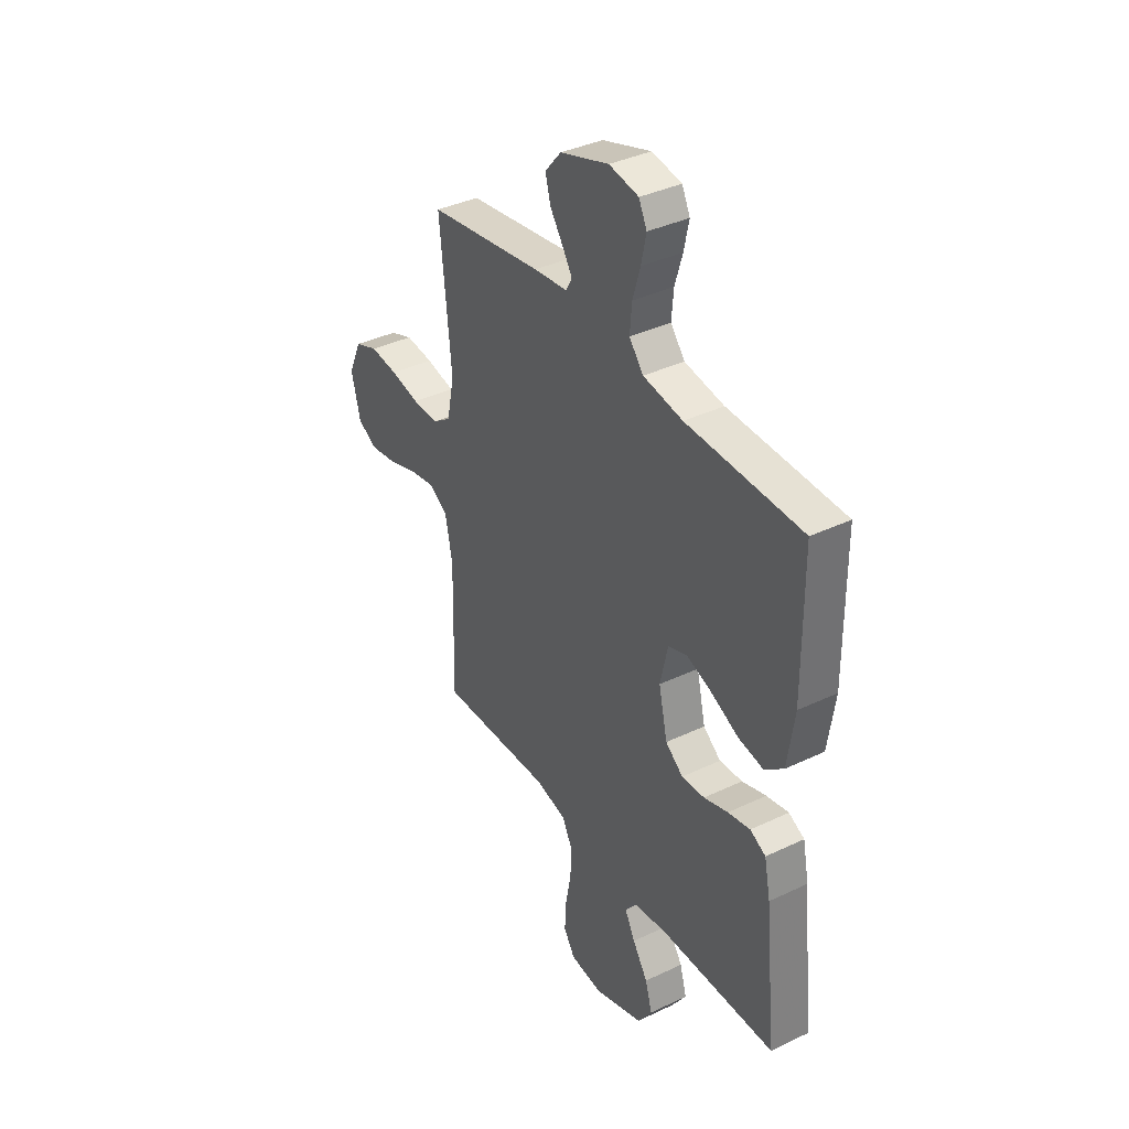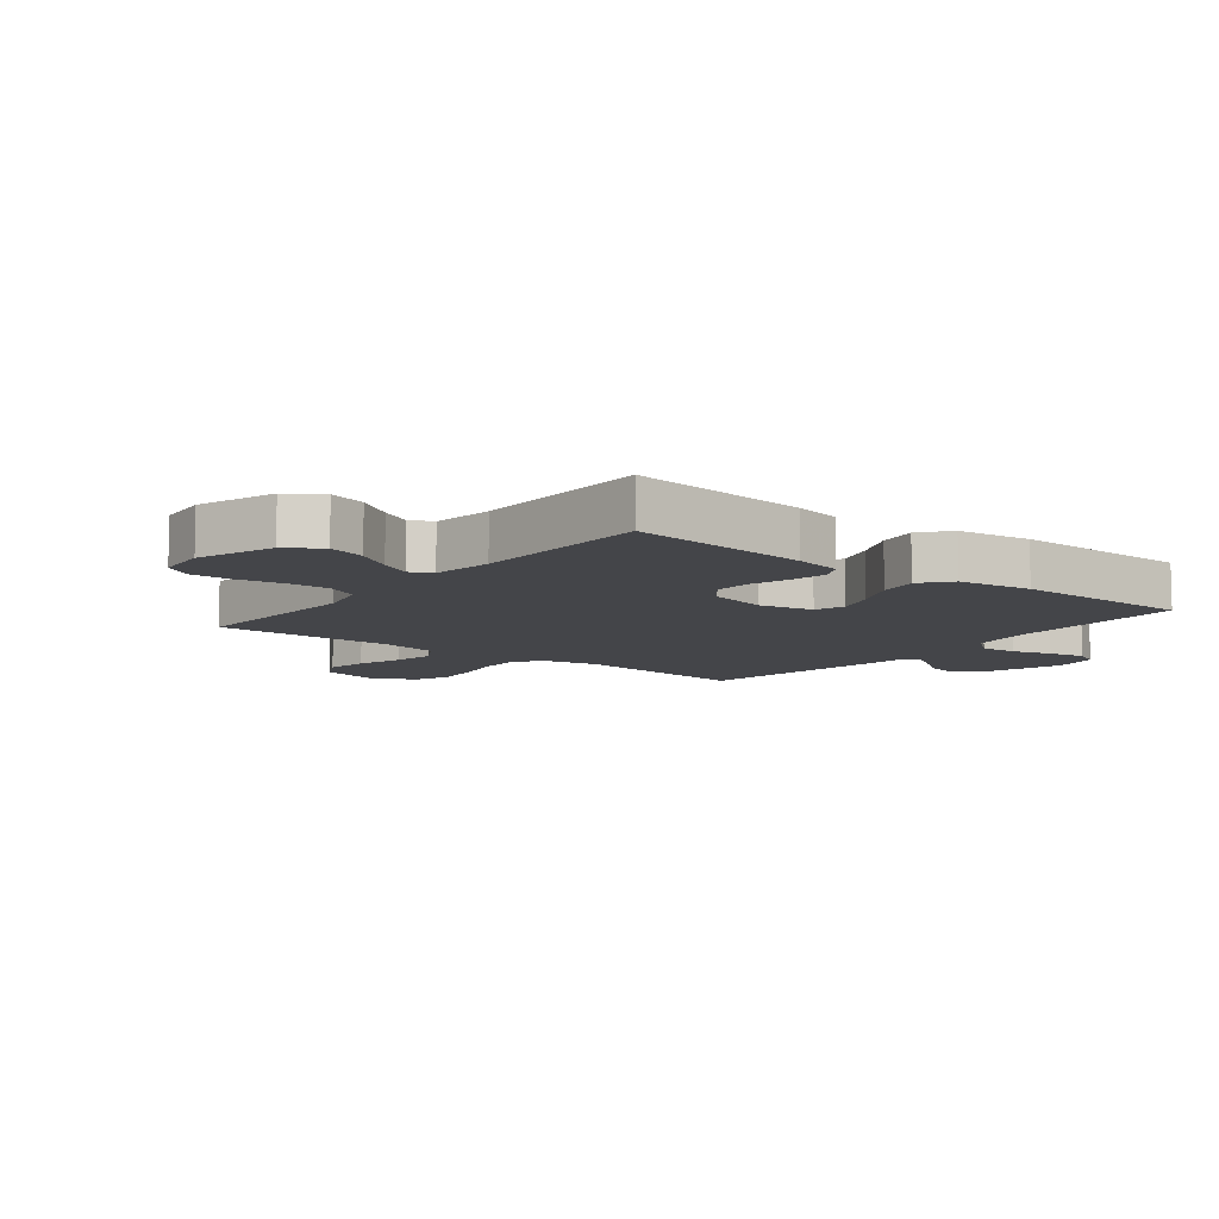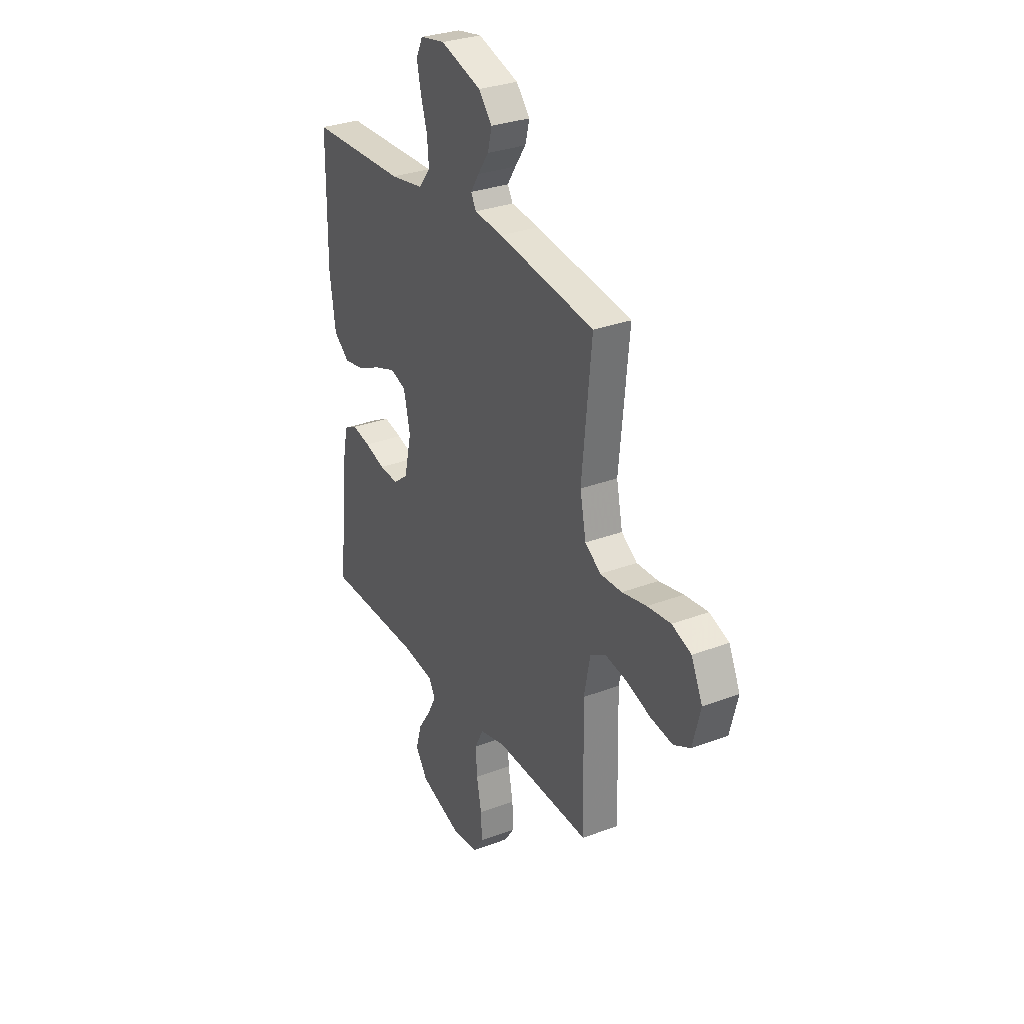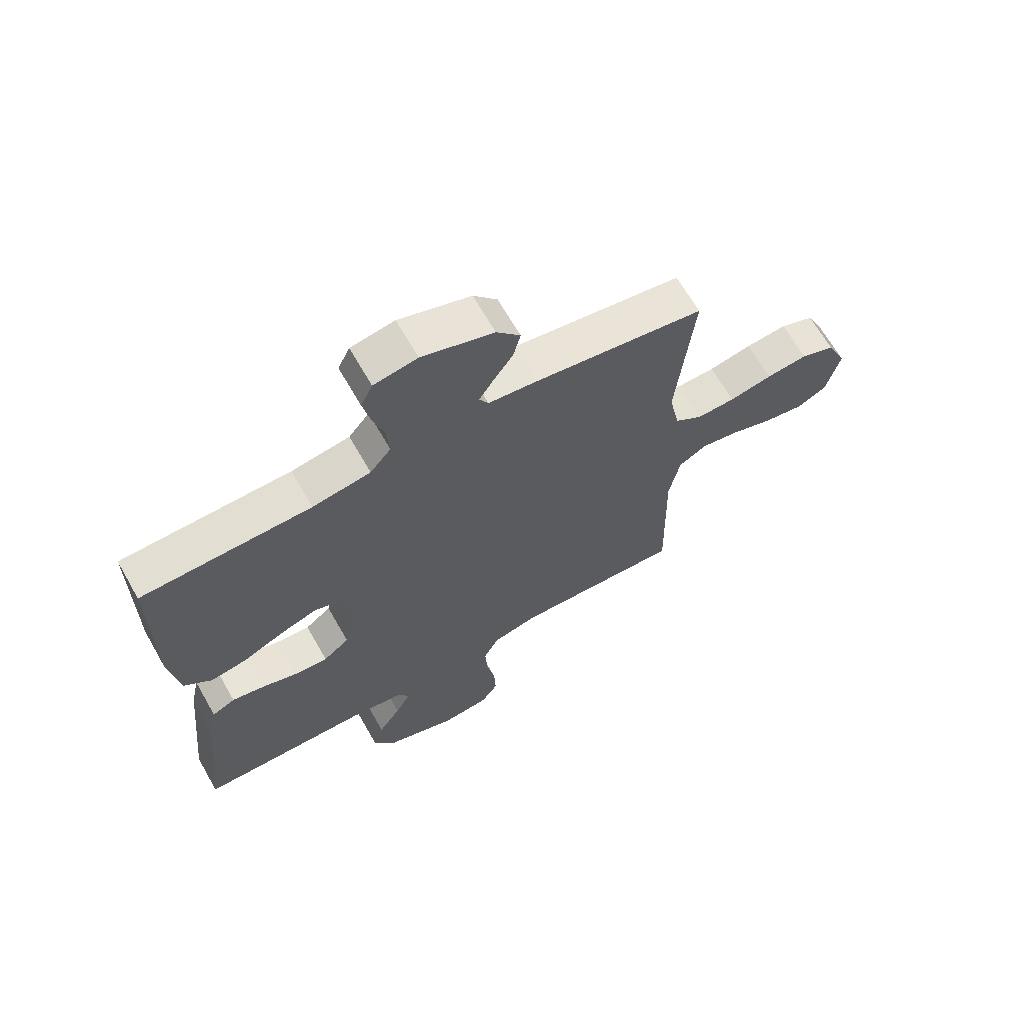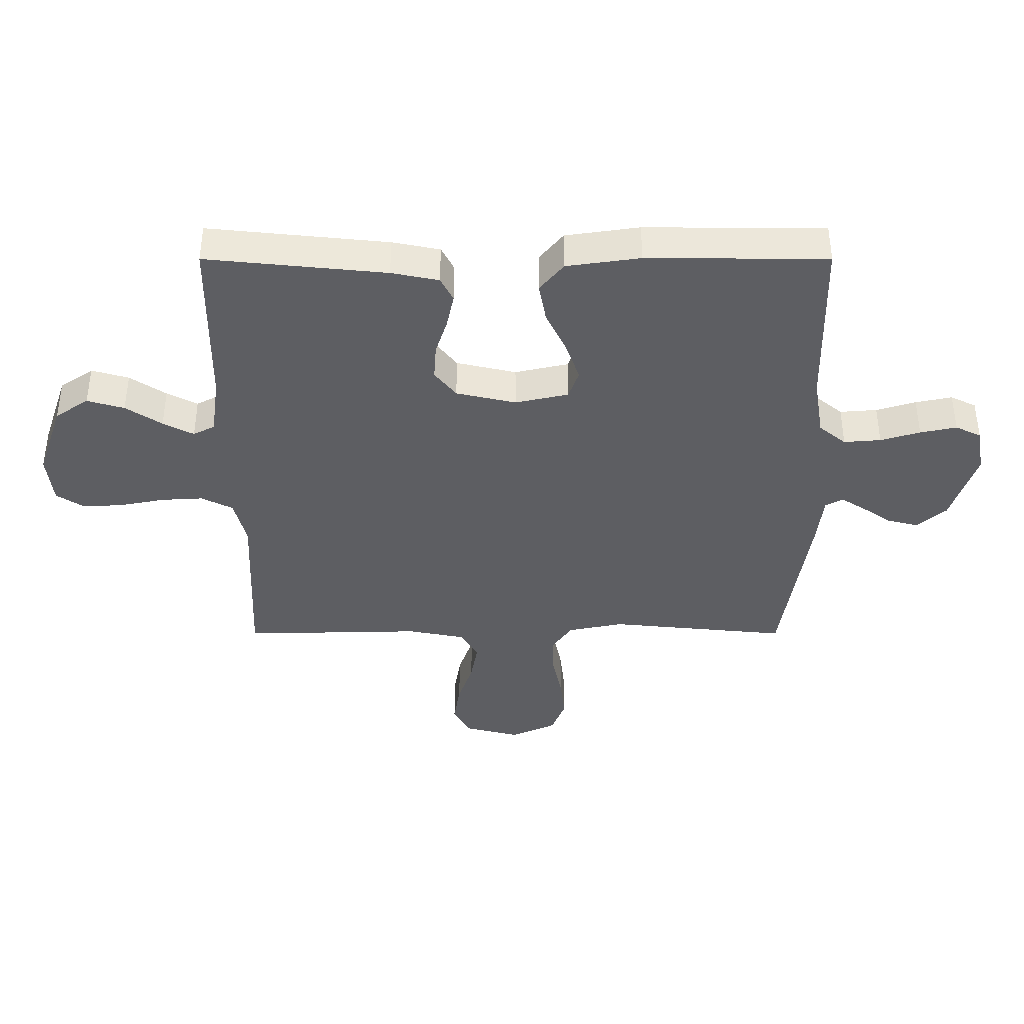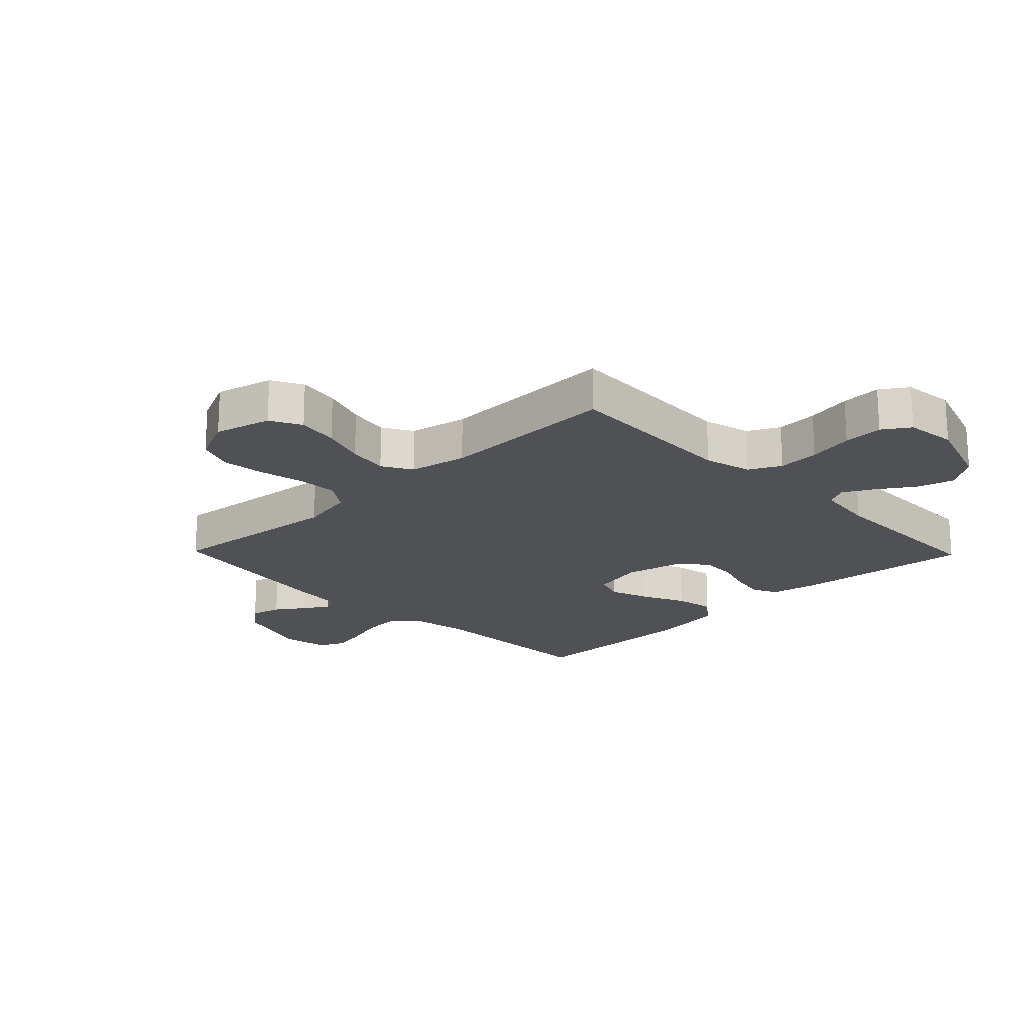
<metadata>
{"format":"obj","ext":"obj","renderer":"f3d","projection":"perspective","resolution":1024,"background":"white","views":[{"elev":37.7,"azim":-121.3,"up":"+Z"},{"elev":-9.0,"azim":-128.4,"up":"+Y"},{"elev":30.3,"azim":61.2,"up":"+Z"},{"elev":66.4,"azim":-29.7,"up":"+Z"},{"elev":-39.3,"azim":-90.0,"up":"+Y"},{"elev":-19.7,"azim":134.1,"up":"+Y"}]}
</metadata>
<code>
v 0.5 0.07 -0.5
v 0.2 0.07 -0.487
v 0.12 0.07 -0.507
v 0.093 0.07 -0.56
v 0.097 0.07 -0.63
v 0.112 0.07 -0.706
v 0.115 0.07 -0.773
v 0.085 0.07 -0.818
v 0 0.07 -0.827
v -0.128 0.07 -0.783
v -0.166 0.07 -0.727
v -0.148 0.07 -0.665
v -0.108 0.07 -0.605
v -0.081 0.07 -0.554
v -0.1 0.07 -0.518
v -0.2 0.07 -0.504
v -0.5 0.07 -0.5
v -0.469 0.07 -0.2
v -0.453 0.07 -0.121
v -0.412 0.07 -0.1
v -0.354 0.07 -0.112
v -0.291 0.07 -0.132
v -0.231 0.07 -0.136
v -0.185 0.07 -0.1
v -0.162 0.07 0
v -0.182 0.07 0.089
v -0.231 0.07 0.106
v -0.297 0.07 0.083
v -0.369 0.07 0.049
v -0.435 0.07 0.037
v -0.484 0.07 0.077
v -0.502 0.07 0.2
v -0.5 0.07 0.5
v -0.2 0.07 0.507
v -0.097 0.07 0.524
v -0.06 0.07 0.569
v -0.065 0.07 0.631
v -0.085 0.07 0.697
v -0.098 0.07 0.758
v -0.077 0.07 0.801
v 0 0.07 0.815
v 0.127 0.07 0.774
v 0.169 0.07 0.725
v 0.156 0.07 0.674
v 0.122 0.07 0.625
v 0.096 0.07 0.584
v 0.112 0.07 0.555
v 0.2 0.07 0.545
v 0.5 0.07 0.5
v 0.47 0.07 0.2
v 0.489 0.07 0.107
v 0.538 0.07 0.073
v 0.606 0.07 0.075
v 0.682 0.07 0.091
v 0.755 0.07 0.099
v 0.815 0.07 0.076
v 0.85 0.07 0
v 0.826 0.07 -0.095
v 0.774 0.07 -0.122
v 0.704 0.07 -0.111
v 0.63 0.07 -0.086
v 0.562 0.07 -0.074
v 0.512 0.07 -0.103
v 0.493 0.07 -0.2
v 0.5 0 -0.5
v 0.2 0 -0.487
v 0.12 0 -0.507
v 0.093 0 -0.56
v 0.097 0 -0.63
v 0.112 0 -0.706
v 0.115 0 -0.773
v 0.085 0 -0.818
v 0 0 -0.827
v -0.128 0 -0.783
v -0.166 0 -0.727
v -0.148 0 -0.665
v -0.108 0 -0.605
v -0.081 0 -0.554
v -0.1 0 -0.518
v -0.2 0 -0.504
v -0.5 0 -0.5
v -0.469 0 -0.2
v -0.453 0 -0.121
v -0.412 0 -0.1
v -0.354 0 -0.112
v -0.291 0 -0.132
v -0.231 0 -0.136
v -0.185 0 -0.1
v -0.162 0 0
v -0.182 0 0.089
v -0.231 0 0.106
v -0.297 0 0.083
v -0.369 0 0.049
v -0.435 0 0.037
v -0.484 0 0.077
v -0.502 0 0.2
v -0.5 0 0.5
v -0.2 0 0.507
v -0.097 0 0.524
v -0.06 0 0.569
v -0.065 0 0.631
v -0.085 0 0.697
v -0.098 0 0.758
v -0.077 0 0.801
v 0 0 0.815
v 0.127 0 0.774
v 0.169 0 0.725
v 0.156 0 0.674
v 0.122 0 0.625
v 0.096 0 0.584
v 0.112 0 0.555
v 0.2 0 0.545
v 0.5 0 0.5
v 0.47 0 0.2
v 0.489 0 0.107
v 0.538 0 0.073
v 0.606 0 0.075
v 0.682 0 0.091
v 0.755 0 0.099
v 0.815 0 0.076
v 0.85 0 0
v 0.826 0 -0.095
v 0.774 0 -0.122
v 0.704 0 -0.111
v 0.63 0 -0.086
v 0.562 0 -0.074
v 0.512 0 -0.103
v 0.493 0 -0.2
f 59 60 61
f 58 59 61
f 57 58 61
f 56 57 61
f 55 56 61
f 54 55 61
f 53 54 61
f 52 53 61 62
f 51 52 62 63
f 47 48 49 50
f 51 63 64
f 50 51 64
f 47 50 64
f 43 44 45
f 42 43 45
f 41 42 45
f 40 41 45
f 39 40 45
f 38 39 45
f 37 38 45
f 36 37 45 46
f 64 1 2
f 47 64 2
f 46 47 2
f 36 46 2
f 35 36 2
f 32 33 34
f 31 32 34
f 30 31 34
f 29 30 34
f 28 29 34
f 20 21 22
f 19 20 22
f 18 19 22
f 17 18 22
f 16 17 22
f 15 16 22 23
f 14 15 23 24
f 11 12 13
f 10 11 13
f 9 10 13
f 8 9 13
f 7 8 13
f 6 7 13
f 5 6 13
f 4 5 13 14
f 14 24 25
f 4 14 25
f 3 4 25
f 27 28 34 35
f 26 27 35
f 25 26 35
f 3 25 35
f 2 3 35
f 125 124 123
f 125 123 122
f 125 122 121
f 125 121 120
f 125 120 119
f 125 119 118
f 125 118 117
f 126 125 117 116
f 127 126 116 115
f 114 113 112 111
f 128 127 115
f 128 115 114
f 128 114 111
f 109 108 107
f 109 107 106
f 109 106 105
f 109 105 104
f 109 104 103
f 109 103 102
f 109 102 101
f 110 109 101 100
f 66 65 128
f 66 128 111
f 66 111 110
f 66 110 100
f 66 100 99
f 98 97 96
f 98 96 95
f 98 95 94
f 98 94 93
f 98 93 92
f 86 85 84
f 86 84 83
f 86 83 82
f 86 82 81
f 86 81 80
f 87 86 80 79
f 88 87 79 78
f 77 76 75
f 77 75 74
f 77 74 73
f 77 73 72
f 77 72 71
f 77 71 70
f 77 70 69
f 78 77 69 68
f 89 88 78
f 89 78 68
f 89 68 67
f 99 98 92 91
f 99 91 90
f 99 90 89
f 99 89 67
f 99 67 66
f 1 65 66 2
f 2 66 67 3
f 3 67 68 4
f 4 68 69 5
f 5 69 70 6
f 6 70 71 7
f 7 71 72 8
f 8 72 73 9
f 9 73 74 10
f 10 74 75 11
f 11 75 76 12
f 12 76 77 13
f 13 77 78 14
f 14 78 79 15
f 15 79 80 16
f 16 80 81 17
f 17 81 82 18
f 18 82 83 19
f 19 83 84 20
f 20 84 85 21
f 21 85 86 22
f 22 86 87 23
f 23 87 88 24
f 24 88 89 25
f 25 89 90 26
f 26 90 91 27
f 27 91 92 28
f 28 92 93 29
f 29 93 94 30
f 30 94 95 31
f 31 95 96 32
f 32 96 97 33
f 33 97 98 34
f 34 98 99 35
f 35 99 100 36
f 36 100 101 37
f 37 101 102 38
f 38 102 103 39
f 39 103 104 40
f 40 104 105 41
f 41 105 106 42
f 42 106 107 43
f 43 107 108 44
f 44 108 109 45
f 45 109 110 46
f 46 110 111 47
f 47 111 112 48
f 48 112 113 49
f 49 113 114 50
f 50 114 115 51
f 51 115 116 52
f 52 116 117 53
f 53 117 118 54
f 54 118 119 55
f 55 119 120 56
f 56 120 121 57
f 57 121 122 58
f 58 122 123 59
f 59 123 124 60
f 60 124 125 61
f 61 125 126 62
f 62 126 127 63
f 63 127 128 64
f 64 128 65 1

</code>
